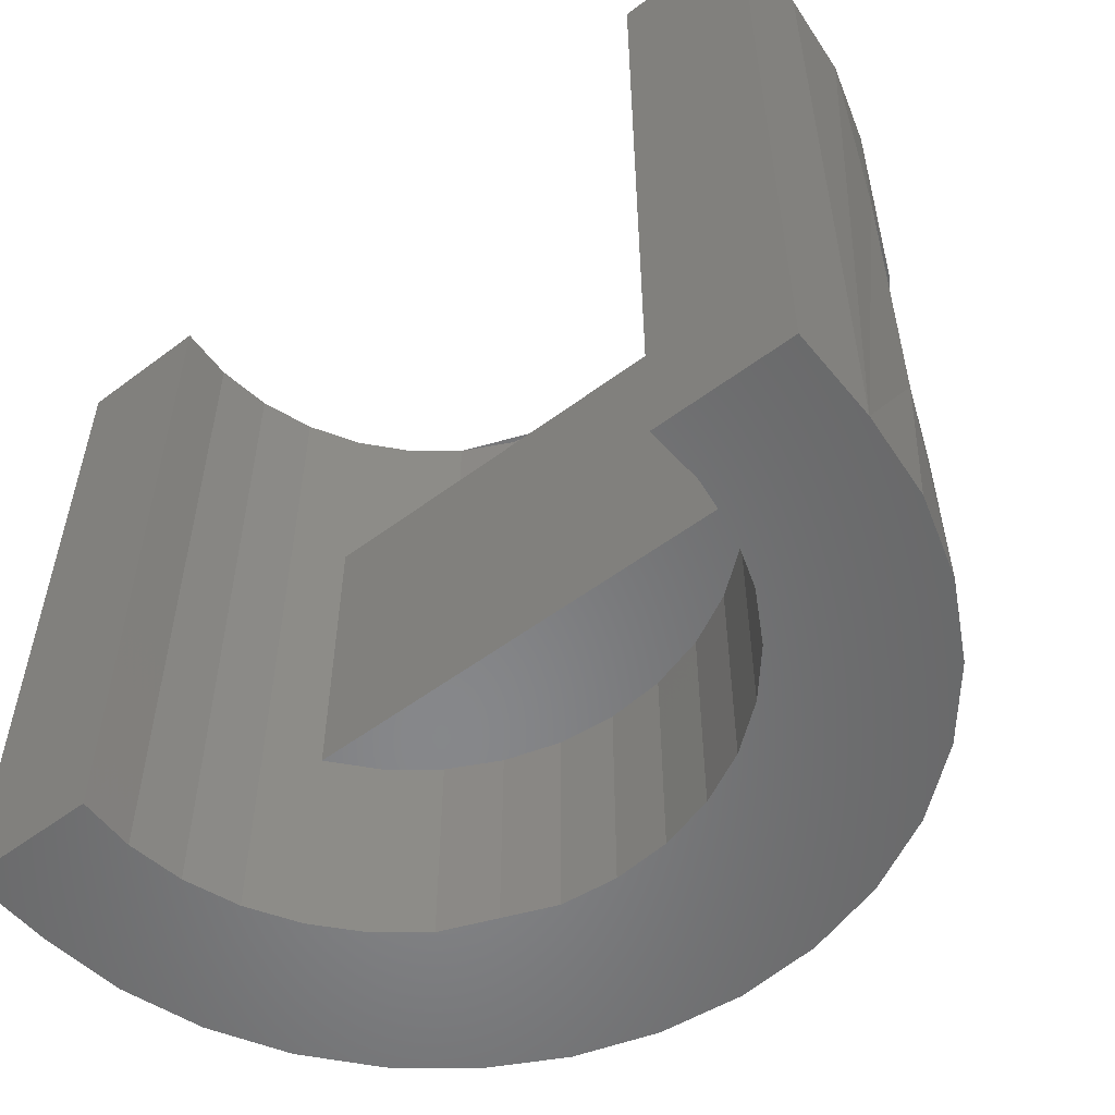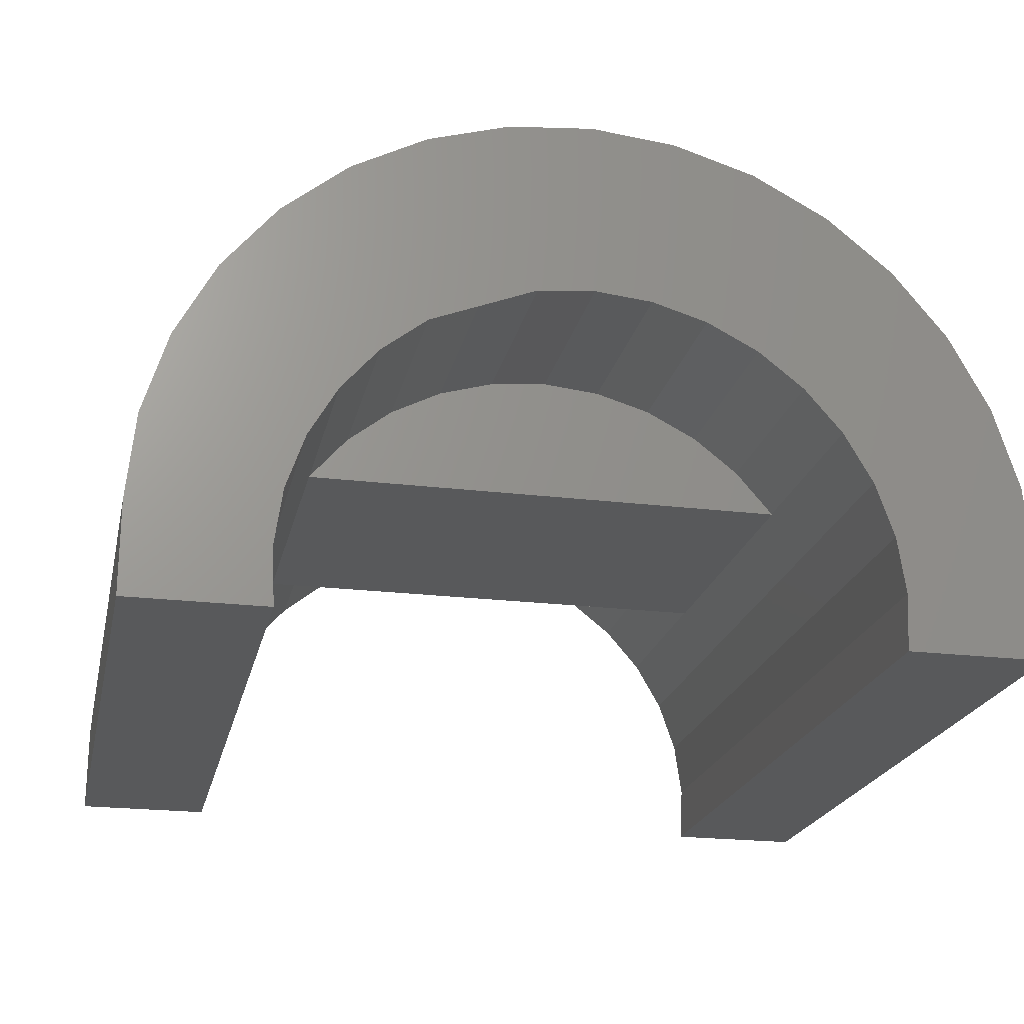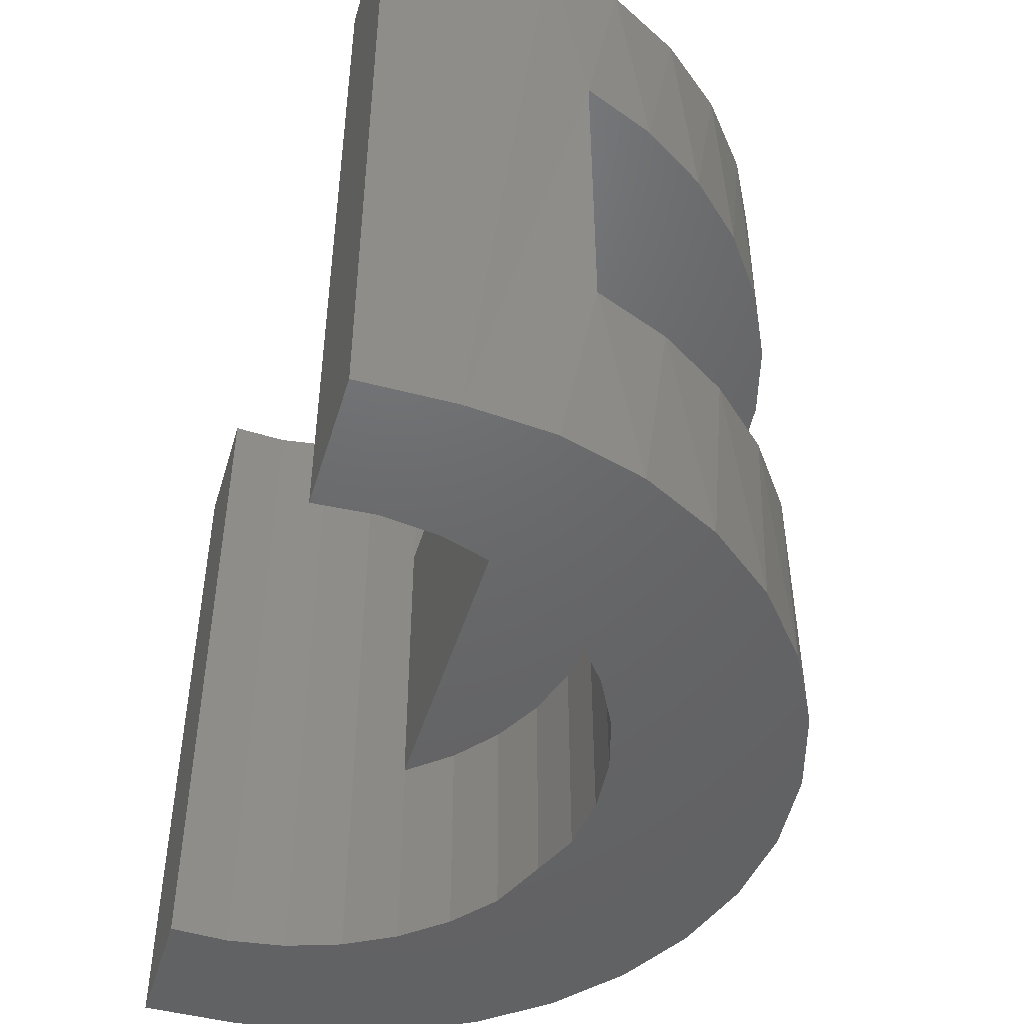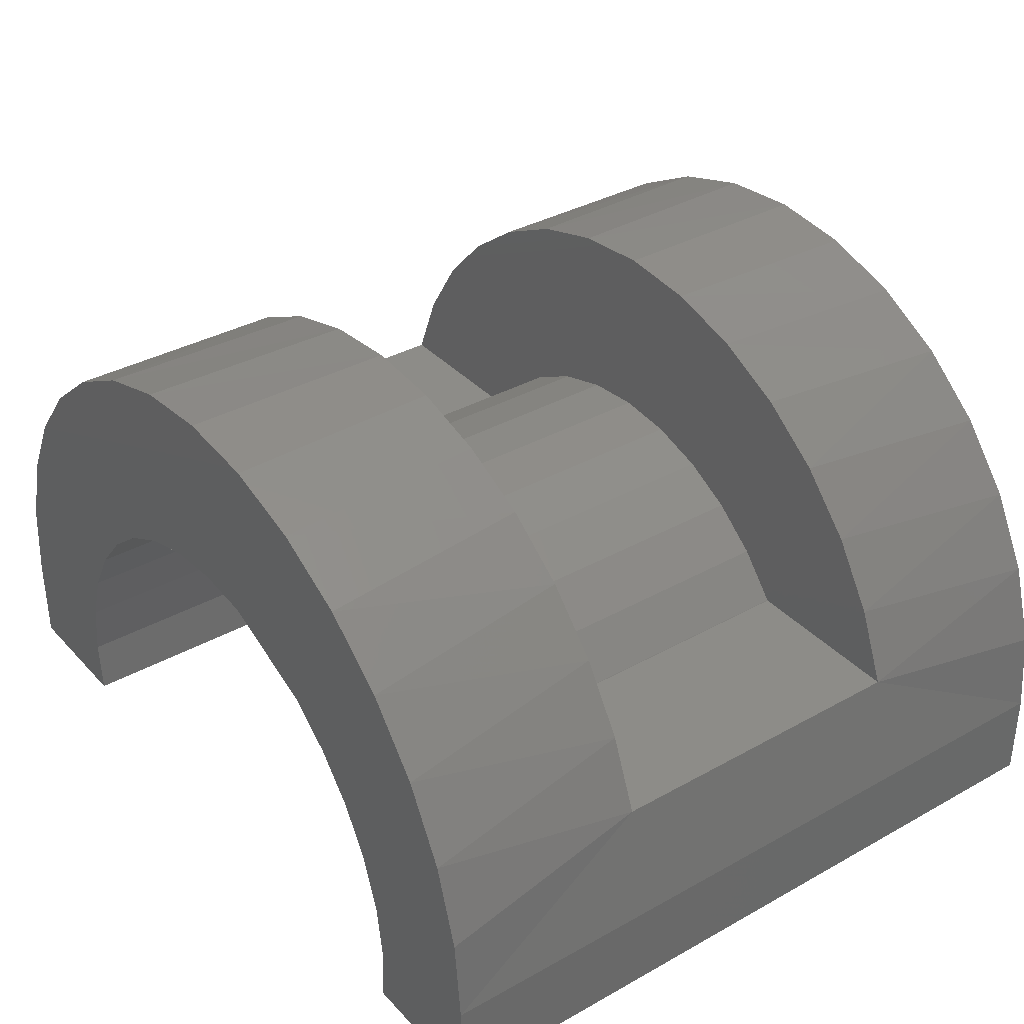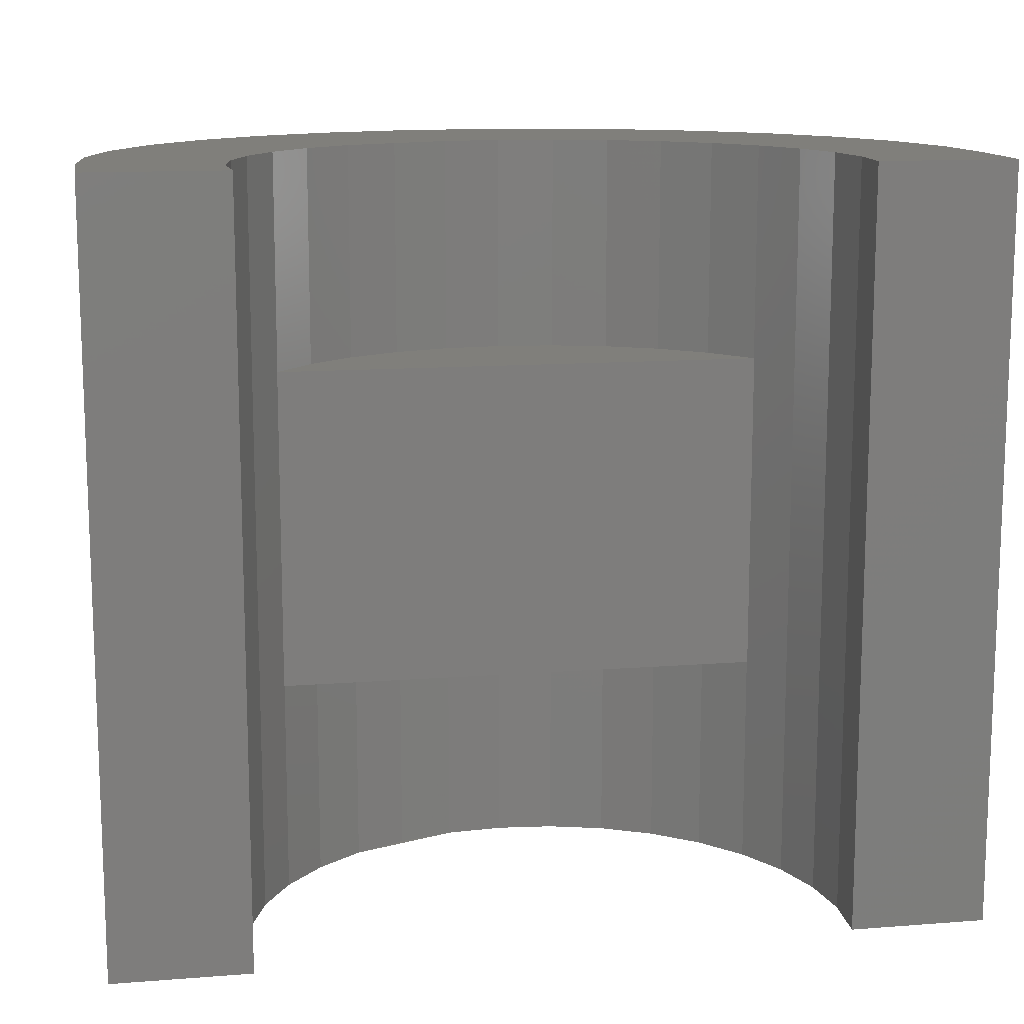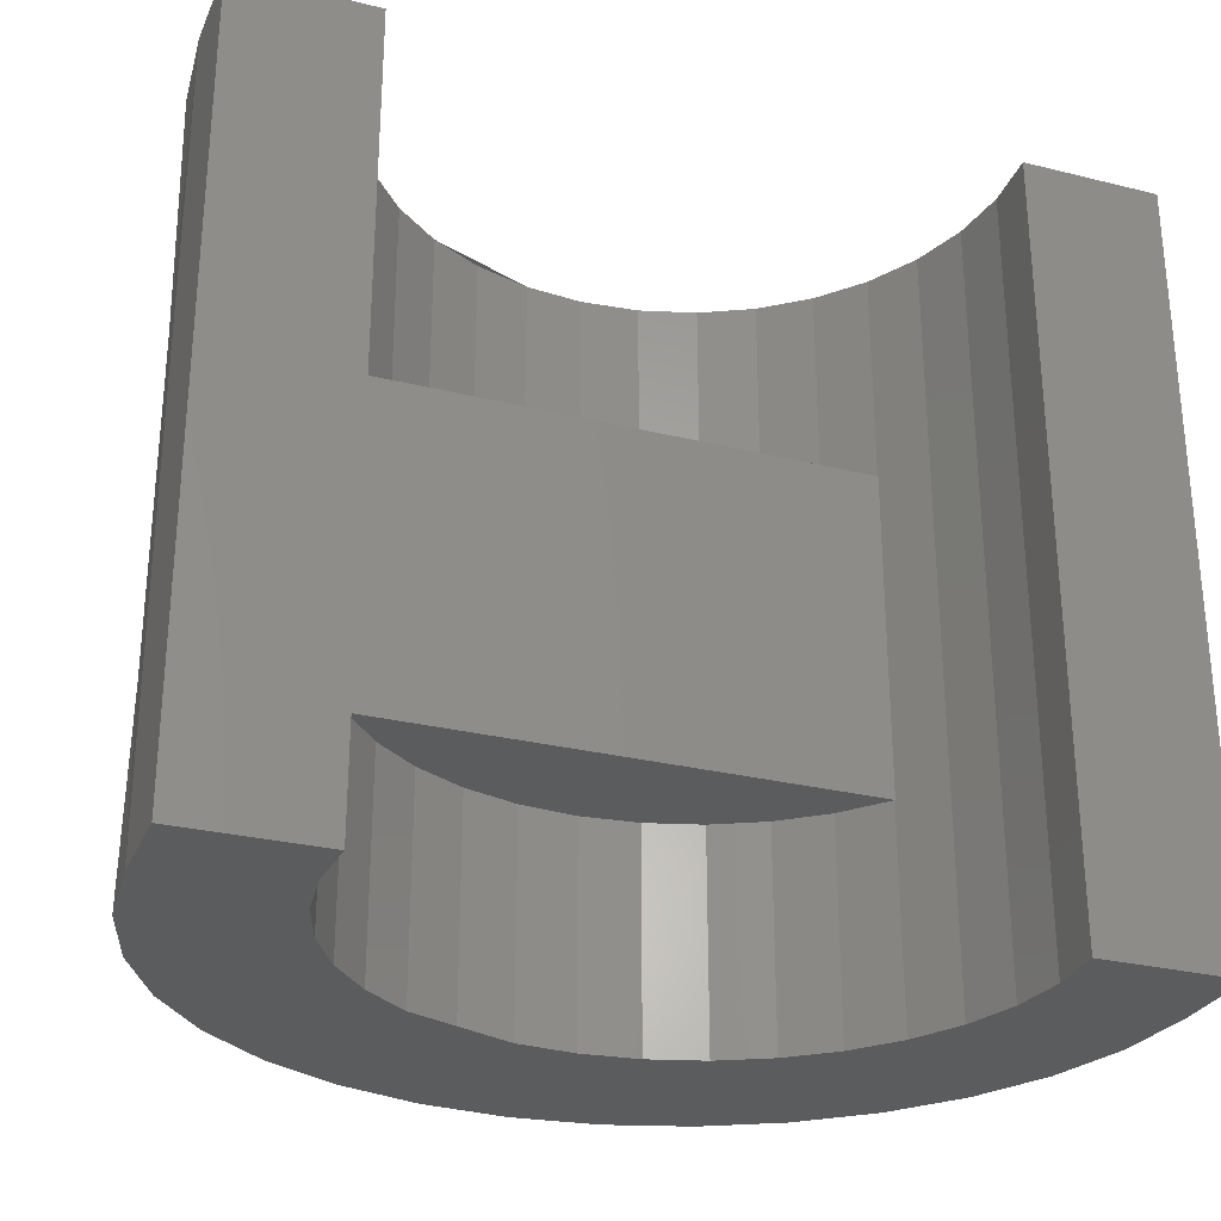
<metadata>
{"format":"stl","ext":"stl","renderer":"f3d","projection":"perspective","resolution":1024,"background":"white","views":[{"elev":-54.2,"azim":-141.5,"up":"+Y"},{"elev":-21.7,"azim":167.8,"up":"+Z"},{"elev":-47.4,"azim":-106.6,"up":"+Y"},{"elev":35.6,"azim":53.6,"up":"+Z"},{"elev":12.9,"azim":169.8,"up":"+Y"},{"elev":-28.3,"azim":159.6,"up":"+Y"}]}
</metadata>
<code>
# stl→obj: 108 verts, 212 faces
v 0.03125 4.308e-18 -0.001234
v 0.02991 -0.01562 0.007812
v 0.03125 -0.05469 -0.001234
v 0.03065 5.759e-18 0.004863
v 0.02991 -0.03906 0.007812
v 0.03065 -0.05469 0.004863
v 0.02887 6.009e-18 0.01073
v 0.02777 -0.01562 0.01309
v 0.02887 -0.05469 0.01073
v 0.02777 -0.03906 0.01309
v -0.02991 -0.01562 0.007812
v -0.02887 2.403e-18 0.01073
v -0.03065 1.931e-18 0.004863
v -0.02777 -0.01562 0.01309
v -0.02598 2.916e-18 0.01613
v -0.02471 -0.01562 0.01789
v -0.0221 3.45e-18 0.02086
v -0.02083 -0.01562 0.02206
v -0.01736 3.985e-18 0.02475
v -0.01626 -0.01562 0.02545
v -0.01196 4.501e-18 0.02764
v -0.01115 -0.01562 0.02796
v 0.01736 6.154e-18 0.02475
v 0.02083 -0.01562 0.02206
v 0.0221 6.21e-18 0.02086
v 0.02471 -0.01562 0.01789
v 0.02598 6.161e-18 0.01613
v -0.02777 -0.03906 0.01309
v -0.02887 -0.05469 0.01073
v -0.02598 -0.05469 0.01613
v -0.02471 -0.03906 0.01789
v -0.0221 -0.05469 0.02086
v -0.02083 -0.03906 0.02206
v -0.01736 -0.05469 0.02475
v -0.01626 -0.03906 0.02545
v -0.01196 -0.05469 0.02764
v -0.01115 -0.03906 0.02796
v 0.01736 -0.05469 0.02475
v 0.0221 -0.05469 0.02086
v 0.02083 -0.03906 0.02206
v 0.02471 -0.03906 0.01789
v 0.02598 -0.05469 0.01613
v -0.02991 -0.03906 0.007812
v -0.03125 -0.05469 -0.001234
v -0.03065 -0.05469 0.004863
v -0.03125 1.518e-18 -0.001234
v -0.006097 4.976e-18 0.02942
v -0.00567 -0.01562 0.0295
v 4.23e-18 5.394e-18 0.03002
v -1.733e-18 -0.01562 0.03002
v 0.006097 5.738e-18 0.02942
v 0.00567 -0.01562 0.0295
v 0.01196 5.994e-18 0.02764
v 0.01115 -0.01562 0.02796
v 0.01626 -0.01562 0.02545
v -0.00567 -0.03906 0.0295
v -0.006097 -0.05469 0.02942
v -2.696e-19 -0.03906 0.03002
v 7.645e-18 -0.05469 0.03002
v 0.00567 -0.03906 0.0295
v 0.006097 -0.05469 0.02942
v 0.01115 -0.03906 0.02796
v 0.01196 -0.05469 0.02764
v 0.01626 -0.03906 0.02545
v 9.758e-19 -0.01562 0.007812
v 2.439e-18 -0.03906 0.007812
v 0.03125 -0.05469 -0.007812
v 0.02159 -0.05469 -0.003698
v 0.02138 -0.05469 -0.007812
v 0.02102 -0.05469 0.0003823
v -0.004101 -0.05469 0.01658
v 3.075e-17 -0.05469 0.01697
v -0.01171 -0.05469 0.01353
v -0.01495 -0.05469 0.01097
v -0.01764 -0.05469 0.007854
v -0.01969 -0.05469 0.00428
v -0.02102 -0.05469 0.0003823
v -0.03125 -0.05469 -0.007812
v -0.02138 -0.05469 -0.007812
v -0.02159 -0.05469 -0.003698
v 0.004101 -0.05469 0.01658
v 0.008054 -0.05469 0.01542
v 0.01171 -0.05469 0.01353
v 0.01495 -0.05469 0.01097
v 0.01764 -0.05469 0.007854
v 0.01969 -0.05469 0.00428
v -0.008054 -0.05469 0.01542
v 0.02138 4.609e-18 -0.007812
v 0.02159 4.876e-18 -0.003698
v 0.03125 3.903e-18 -0.007812
v 0.02102 5.092e-18 0.0003823
v 2.733e-17 4.801e-18 0.01697
v -0.004101 4.52e-18 0.01658
v -0.01495 3.498e-18 0.01097
v -0.01171 3.857e-18 0.01353
v -0.01764 3.137e-18 0.007854
v -0.01969 2.789e-18 0.00428
v -0.02102 2.466e-18 0.0003823
v -0.02159 2.179e-18 -0.003698
v -0.02138 6.163e-19 -0.007812
v -0.03125 0 -0.007812
v 0.004101 5.033e-18 0.01658
v 0.01171 5.32e-18 0.01353
v 0.008054 5.208e-18 0.01542
v 0.01495 5.364e-18 0.01097
v 0.01764 5.34e-18 0.007854
v 0.01969 5.248e-18 0.00428
v -0.008054 4.202e-18 0.01542
f 1 2 3
f 1 4 2
f 3 5 6
f 3 2 5
f 2 7 8
f 2 4 7
f 5 9 6
f 5 10 9
f 11 12 13
f 11 14 12
f 15 12 14
f 14 16 15
f 17 15 16
f 16 18 17
f 19 17 18
f 18 20 19
f 21 19 20
f 21 20 22
f 23 24 25
f 25 24 26
f 25 26 27
f 27 26 8
f 27 8 7
f 28 29 30
f 28 30 31
f 31 30 32
f 31 32 33
f 33 32 34
f 33 34 35
f 35 34 36
f 35 36 37
f 38 39 40
f 41 40 39
f 39 42 41
f 10 41 42
f 42 9 10
f 43 44 45
f 43 45 29
f 43 29 28
f 44 43 11
f 44 11 13
f 44 13 46
f 21 22 47
f 47 22 48
f 47 48 49
f 49 48 50
f 49 50 51
f 51 50 52
f 51 52 53
f 53 52 54
f 53 54 23
f 23 54 55
f 23 55 24
f 37 36 56
f 56 36 57
f 56 57 58
f 58 57 59
f 58 59 60
f 60 59 61
f 60 61 62
f 62 61 63
f 62 63 64
f 64 63 38
f 64 38 40
f 55 8 24
f 24 8 26
f 2 8 55
f 2 55 54
f 2 54 52
f 2 52 50
f 2 50 65
f 65 50 48
f 65 48 22
f 65 22 20
f 65 20 18
f 65 18 16
f 65 16 14
f 65 14 11
f 2 65 5
f 5 65 66
f 65 11 66
f 66 11 43
f 40 10 64
f 41 10 40
f 5 66 58
f 5 58 60
f 5 60 62
f 5 62 64
f 5 64 10
f 66 43 28
f 66 28 31
f 66 31 33
f 66 33 35
f 66 35 37
f 66 37 56
f 66 56 58
f 67 68 69
f 67 3 68
f 3 70 68
f 3 6 70
f 59 57 36
f 61 59 36
f 61 36 63
f 63 36 34
f 63 34 38
f 38 34 32
f 38 32 39
f 39 71 72
f 73 29 74
f 75 74 29
f 29 45 75
f 75 45 76
f 77 76 45
f 78 79 80
f 39 72 81
f 39 81 42
f 81 82 83
f 42 81 83
f 42 83 84
f 42 84 9
f 9 84 85
f 9 85 86
f 9 86 6
f 6 86 70
f 44 78 80
f 44 80 77
f 44 77 45
f 30 29 73
f 30 73 87
f 30 87 71
f 30 71 39
f 30 39 32
f 88 89 90
f 89 1 90
f 89 91 1
f 91 4 1
f 21 47 49
f 21 49 51
f 53 21 51
f 19 21 53
f 23 19 53
f 17 19 23
f 25 17 23
f 92 93 25
f 94 12 95
f 12 94 96
f 96 13 12
f 97 13 96
f 13 97 98
f 99 100 101
f 102 92 25
f 27 102 25
f 103 104 102
f 103 102 27
f 105 103 27
f 7 105 27
f 106 105 7
f 107 106 7
f 4 107 7
f 91 107 4
f 46 13 98
f 46 98 99
f 46 99 101
f 15 17 25
f 15 25 93
f 15 93 108
f 15 108 95
f 15 95 12
f 46 101 44
f 44 101 78
f 90 1 67
f 67 1 3
f 69 88 67
f 67 88 90
f 92 71 93
f 93 71 87
f 93 87 108
f 108 87 73
f 108 73 95
f 95 73 74
f 95 74 94
f 94 74 75
f 94 75 96
f 96 75 76
f 96 76 97
f 97 76 77
f 97 77 98
f 98 77 80
f 98 80 99
f 99 80 79
f 99 79 100
f 71 92 72
f 72 92 102
f 72 102 81
f 81 102 104
f 81 104 82
f 82 104 103
f 82 103 83
f 83 103 105
f 83 105 84
f 84 105 106
f 84 106 85
f 85 106 107
f 85 107 86
f 86 107 91
f 86 91 70
f 70 91 89
f 70 89 68
f 68 89 88
f 68 88 69
f 78 101 79
f 79 101 100

</code>
